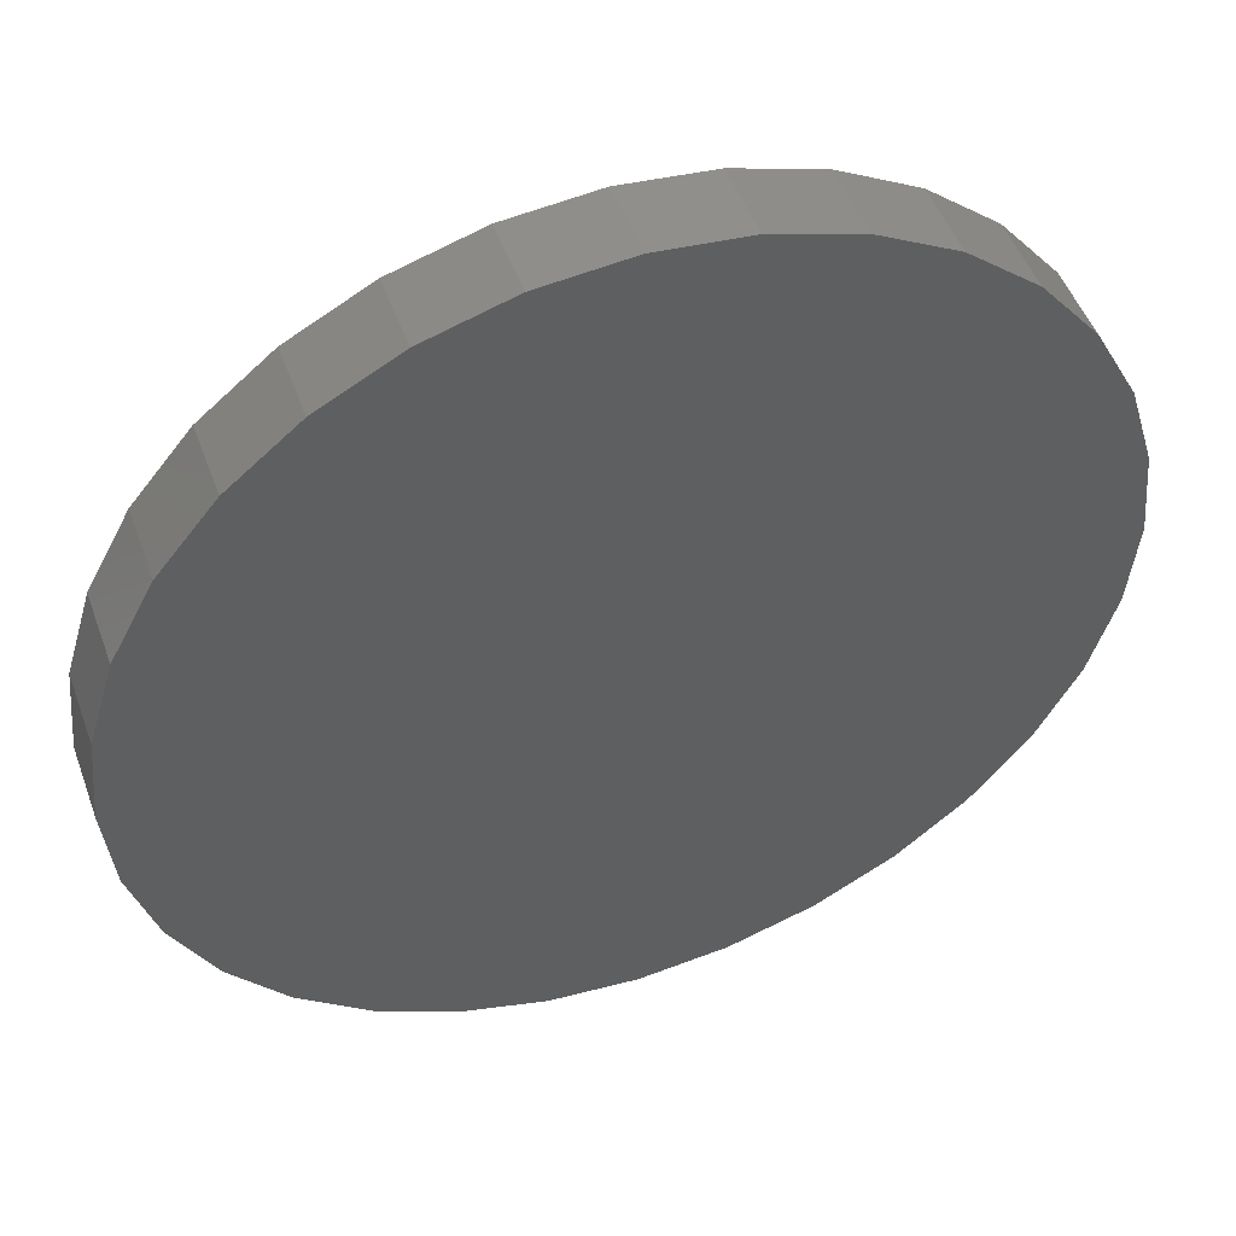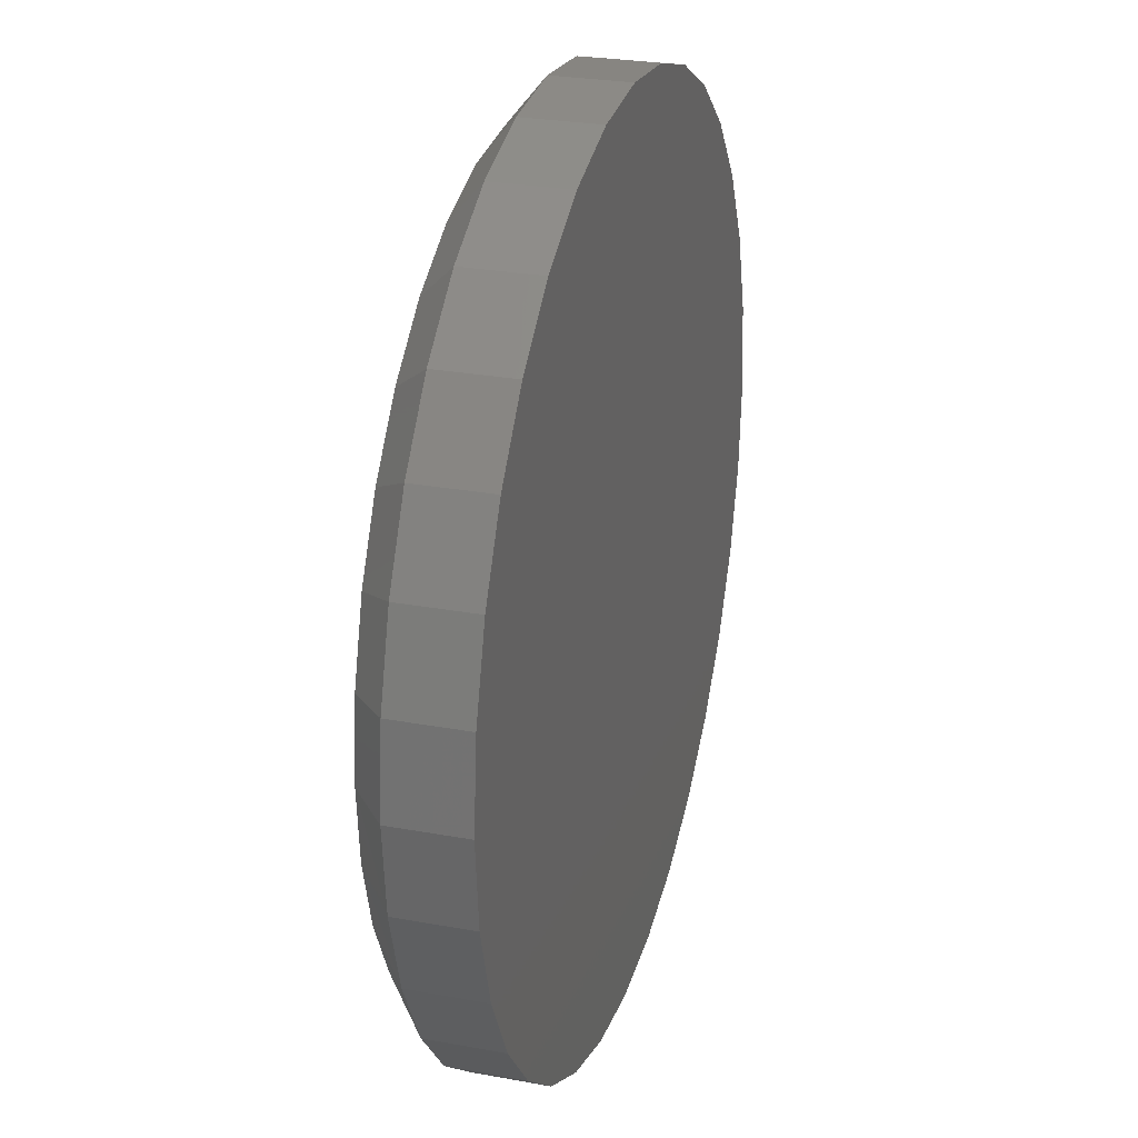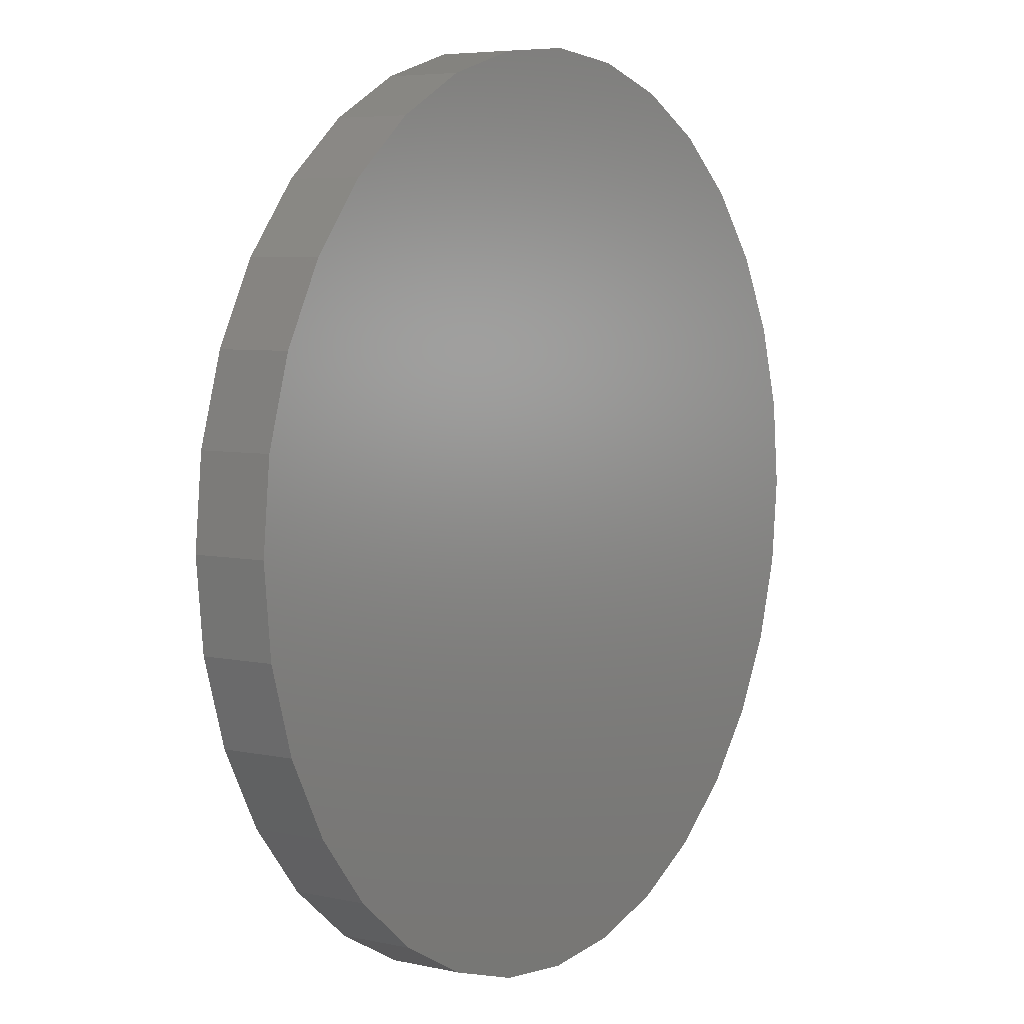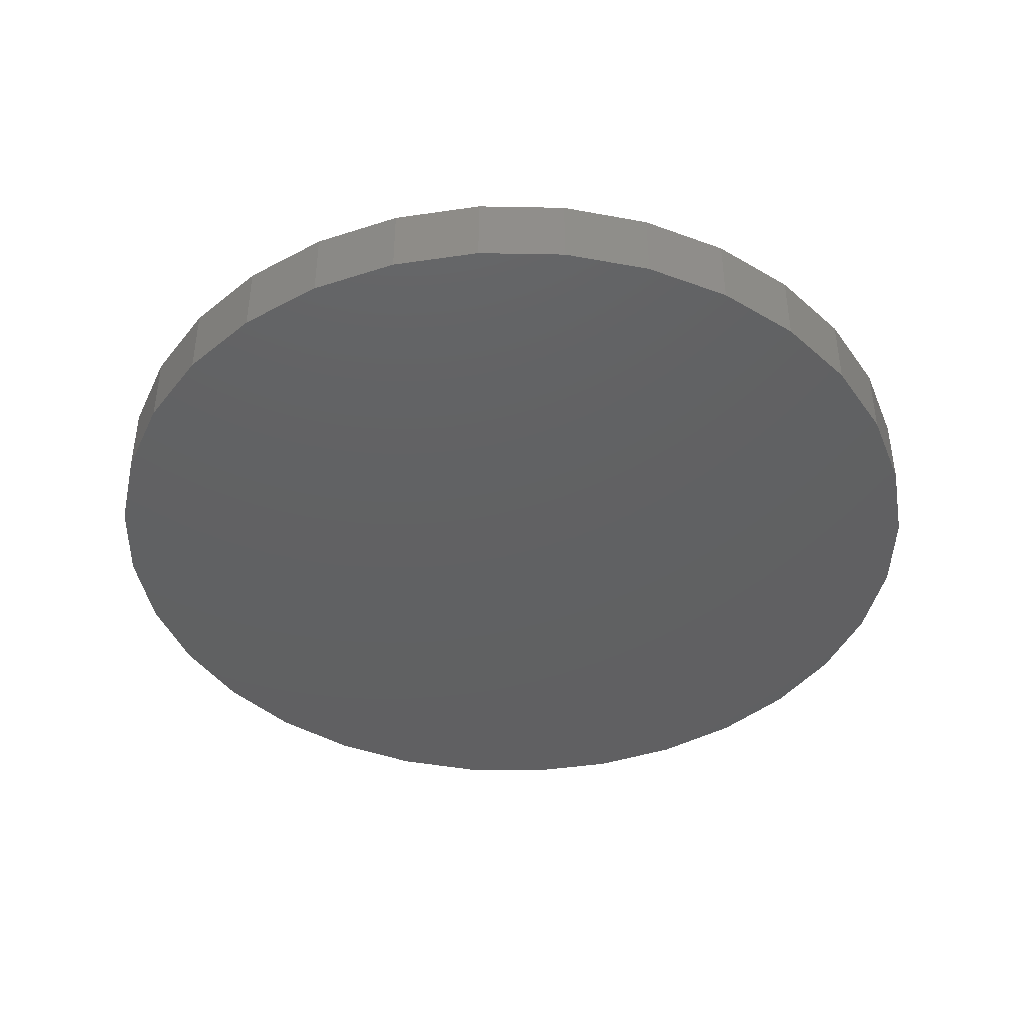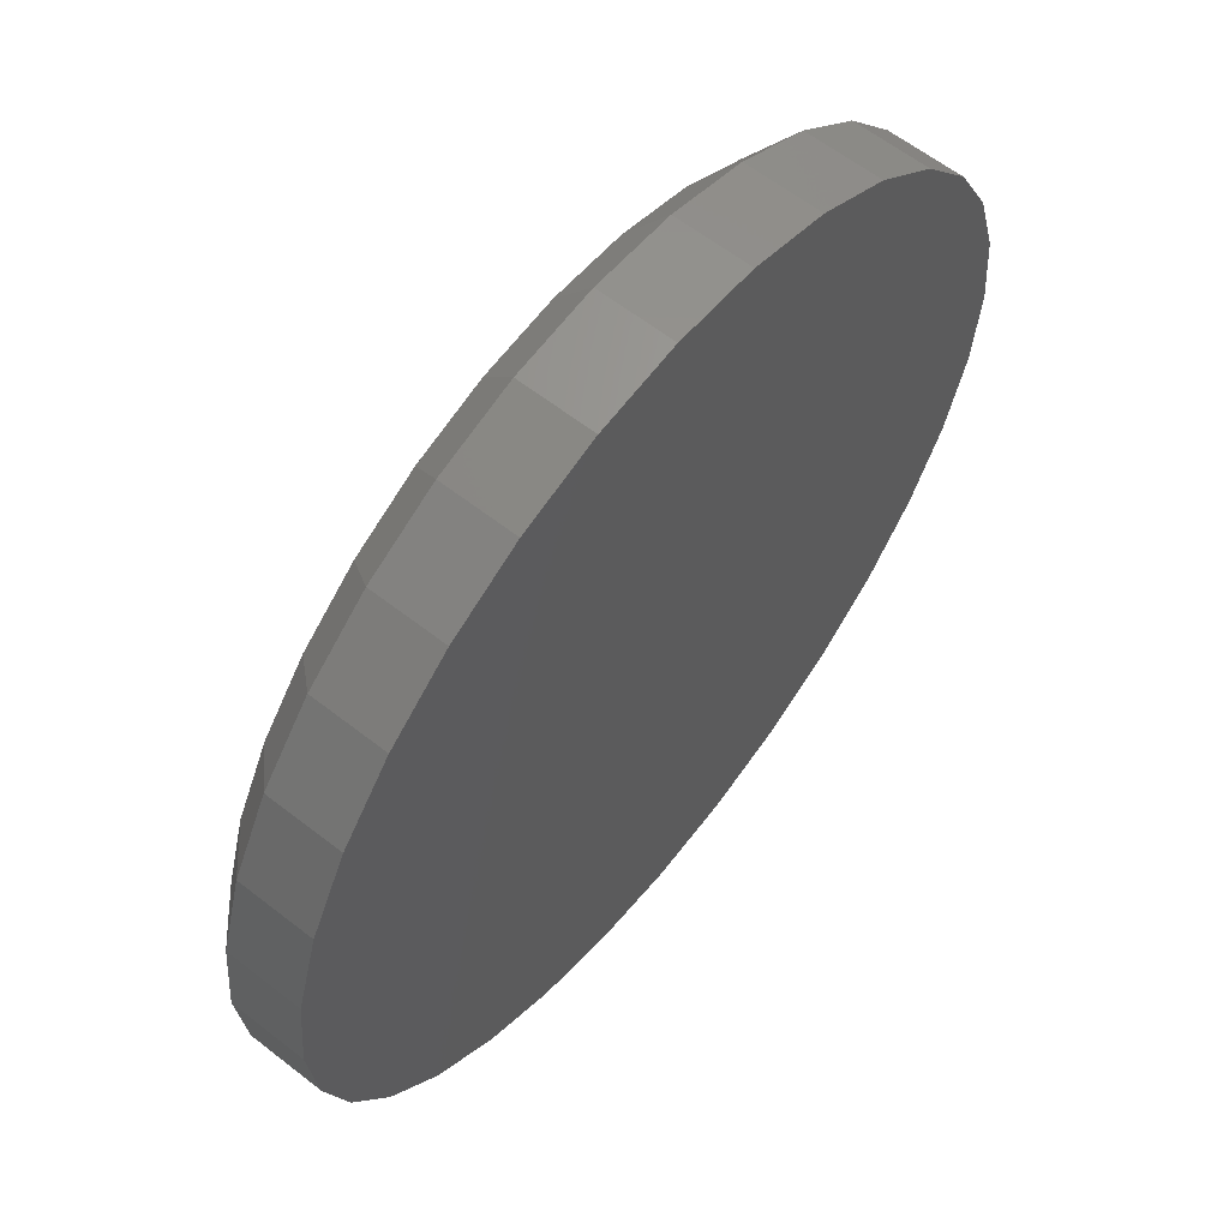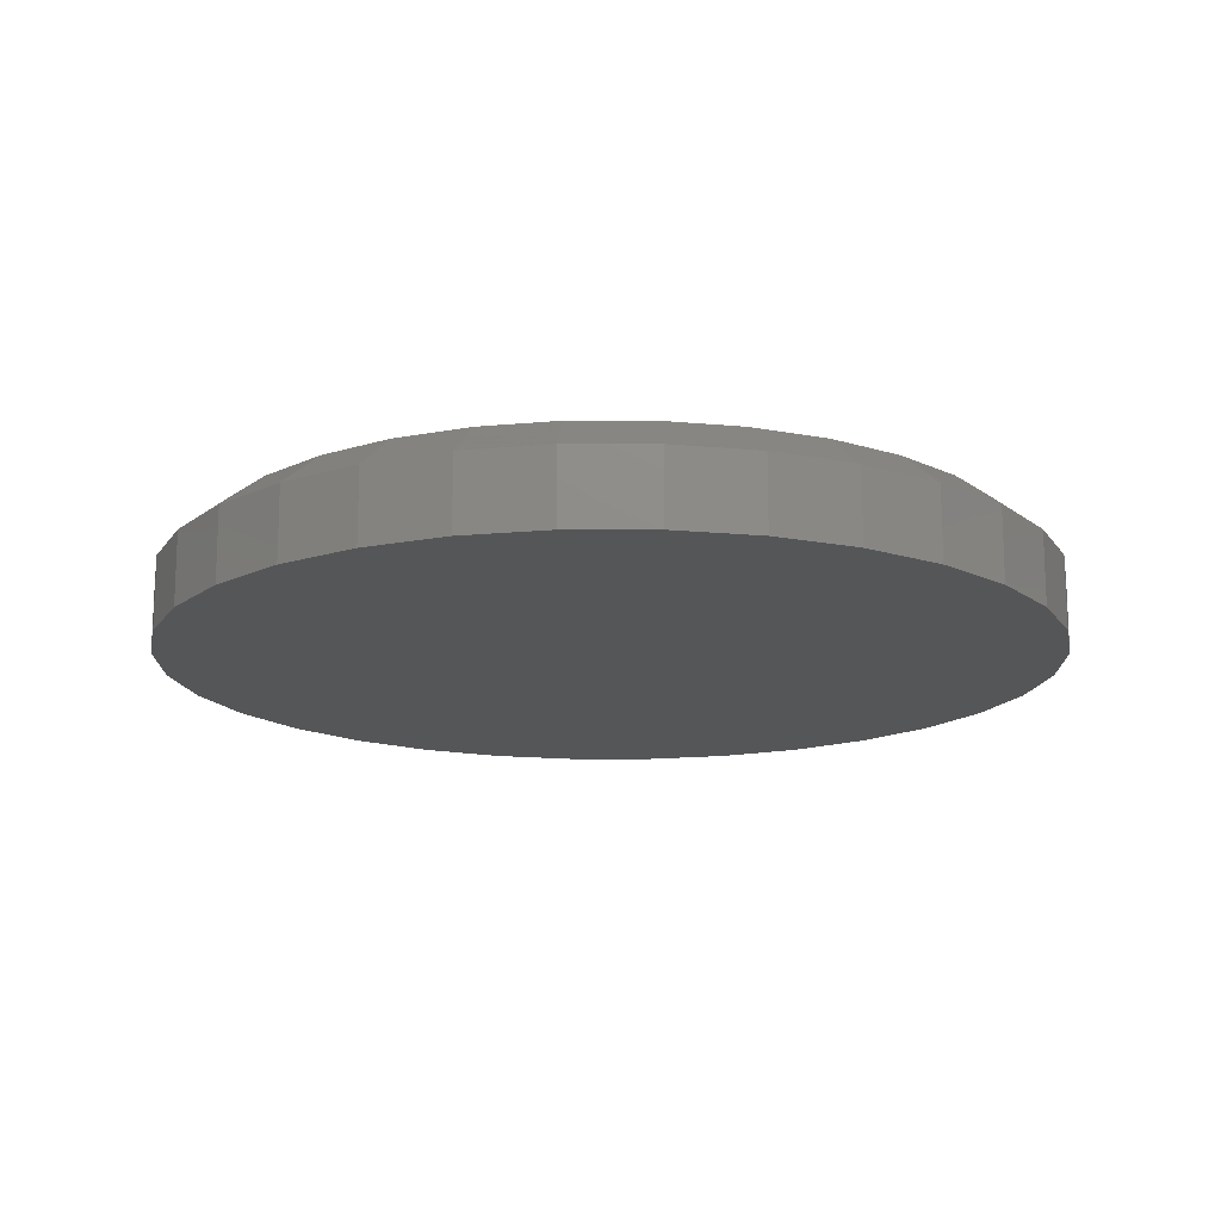
<metadata>
{"format":"stl","ext":"stl","renderer":"f3d","projection":"perspective","resolution":1024,"background":"white","views":[{"elev":49.4,"azim":-19.7,"up":"+Z"},{"elev":26.8,"azim":-74.0,"up":"+Z"},{"elev":5.7,"azim":-56.0,"up":"+Z"},{"elev":-42.5,"azim":105.6,"up":"+Y"},{"elev":61.2,"azim":-51.5,"up":"+Z"},{"elev":-15.5,"azim":-5.6,"up":"+Y"}]}
</metadata>
<code>
# stl→obj: 97 verts, 190 faces
v 0.007895 8.414e-17 0.6798
v 0.1405 9.887e-17 0.6667
v -0.1247 6.942e-17 0.6667
v 0.268 1.13e-16 0.628
v -0.2522 5.526e-17 0.628
v 0.3856 1.261e-16 0.5652
v -0.3698 4.221e-17 0.5652
v 0.4886 1.375e-16 0.4807
v -0.4728 3.078e-17 0.4807
v 0.5731 1.469e-16 0.3777
v -0.5573 2.139e-17 0.3777
v 0.6359 1.539e-16 0.2601
v -0.6201 1.442e-17 0.2601
v 0.6746 1.582e-16 0.1326
v -0.6588 1.012e-17 0.1326
v 0.6877 1.596e-16 -4.012e-16
v -0.6719 8.674e-18 4.118e-07
v 0.6761 1.583e-16 -0.1249
v -0.6603 9.959e-18 -0.1249
v 0.6418 1.545e-16 -0.2456
v -0.626 1.377e-17 -0.2456
v 0.5858 1.483e-16 -0.3579
v -0.5701 1.998e-17 -0.3579
v 0.5103 1.399e-16 -0.458
v -0.4945 2.837e-17 -0.458
v 0.4175 1.296e-16 -0.5425
v -0.4018 3.866e-17 -0.5425
v 0.3109 1.178e-16 -0.6085
v -0.2951 5.05e-17 -0.6085
v 0.1939 1.048e-16 -0.6538
v -0.1781 6.349e-17 -0.6538
v 0.07062 9.111e-17 -0.6769
v -0.05483 7.718e-17 -0.6769
v 0.7658 -0.0625 -2.784e-16
v 0.7658 -0.1875 -9.282e-17
v 0.7512 -0.0625 -0.1479
v 0.7512 -0.1875 -0.1479
v 0.7081 -0.0625 -0.29
v 0.7081 -0.1875 -0.29
v 0.6381 -0.0625 -0.4211
v 0.6381 -0.1875 -0.4211
v 0.5438 -0.0625 -0.5359
v 0.5438 -0.1875 -0.5359
v 0.429 -0.0625 -0.6302
v 0.429 -0.1875 -0.6302
v 0.2979 -0.0625 -0.7002
v 0.2979 -0.1875 -0.7002
v 0.1558 -0.0625 -0.7433
v 0.1558 -0.1875 -0.7433
v 0.007895 -0.0625 -0.7579
v 0.007895 -0.1875 -0.7579
v -0.14 -0.0625 -0.7433
v -0.14 -0.1875 -0.7433
v -0.2821 -0.0625 -0.7002
v -0.2821 -0.1875 -0.7002
v -0.4132 -0.0625 -0.6302
v -0.4132 -0.1875 -0.6302
v -0.528 -0.0625 -0.5359
v -0.528 -0.1875 -0.5359
v -0.6223 -0.0625 -0.4211
v -0.6223 -0.1875 -0.4211
v -0.6923 -0.0625 -0.29
v -0.6923 -0.1875 -0.29
v -0.7354 -0.0625 -0.1479
v -0.7354 -0.1875 -0.1479
v -0.75 -0.0625 9.281e-17
v -0.75 -0.1875 9.281e-17
v -0.7354 -0.0625 0.1479
v -0.7354 -0.1875 0.1479
v -0.6923 -0.0625 0.29
v -0.6923 -0.1875 0.29
v -0.6223 -0.0625 0.4211
v -0.6223 -0.1875 0.4211
v -0.528 -0.0625 0.5359
v -0.528 -0.1875 0.5359
v -0.4132 -0.0625 0.6302
v -0.4132 -0.1875 0.6302
v -0.2821 -0.0625 0.7002
v -0.2821 -0.1875 0.7002
v -0.14 -0.0625 0.7433
v -0.14 -0.1875 0.7433
v 0.007895 -0.0625 0.7579
v 0.007895 -0.1875 0.7579
v 0.1558 -0.0625 0.7433
v 0.1558 -0.1875 0.7433
v 0.2979 -0.0625 0.7002
v 0.2979 -0.1875 0.7002
v 0.429 -0.0625 0.6302
v 0.429 -0.1875 0.6302
v 0.5438 -0.0625 0.5359
v 0.5438 -0.1875 0.5359
v 0.6381 -0.0625 0.4211
v 0.6381 -0.1875 0.4211
v 0.7081 -0.0625 0.29
v 0.7081 -0.1875 0.29
v 0.7512 -0.0625 0.1479
v 0.7512 -0.1875 0.1479
f 1 2 3
f 3 2 4
f 3 4 5
f 5 4 6
f 5 6 7
f 7 6 8
f 7 8 9
f 9 8 10
f 9 10 11
f 11 10 12
f 11 12 13
f 13 12 14
f 13 14 15
f 15 14 16
f 15 16 17
f 17 16 18
f 17 18 19
f 19 18 20
f 19 20 21
f 21 20 22
f 21 22 23
f 23 22 24
f 23 24 25
f 25 24 26
f 25 26 27
f 27 26 28
f 27 28 29
f 29 28 30
f 29 30 31
f 31 30 32
f 31 32 33
f 34 35 36
f 36 35 37
f 36 37 38
f 38 37 39
f 38 39 40
f 40 39 41
f 40 41 42
f 42 41 43
f 42 43 44
f 44 43 45
f 44 45 46
f 46 45 47
f 46 47 48
f 48 47 49
f 48 49 50
f 50 49 51
f 50 51 52
f 52 51 53
f 52 53 54
f 54 53 55
f 54 55 56
f 56 55 57
f 56 57 58
f 58 57 59
f 58 59 60
f 60 59 61
f 60 61 62
f 62 61 63
f 62 63 64
f 64 63 65
f 64 65 66
f 66 65 67
f 66 67 68
f 68 67 69
f 68 69 70
f 70 69 71
f 70 71 72
f 72 71 73
f 72 73 74
f 74 73 75
f 74 75 76
f 76 75 77
f 76 77 78
f 78 77 79
f 78 79 80
f 80 79 81
f 80 81 82
f 82 81 83
f 82 83 84
f 84 83 85
f 84 85 86
f 86 85 87
f 86 87 88
f 88 87 89
f 88 89 90
f 90 89 91
f 90 91 92
f 92 91 93
f 92 93 94
f 94 93 95
f 94 95 96
f 96 95 97
f 96 97 34
f 34 97 35
f 4 86 6
f 80 1 3
f 82 2 1
f 1 80 82
f 10 92 12
f 12 92 94
f 12 94 14
f 14 94 96
f 14 96 16
f 16 96 34
f 72 11 70
f 70 11 13
f 70 13 68
f 68 13 15
f 68 15 66
f 66 15 17
f 92 10 90
f 90 10 8
f 90 8 88
f 88 8 6
f 88 6 86
f 86 4 84
f 84 4 2
f 84 2 82
f 80 3 78
f 78 3 5
f 78 5 76
f 11 72 9
f 9 72 74
f 9 74 7
f 7 74 76
f 7 76 5
f 23 60 21
f 21 60 62
f 21 62 19
f 19 62 64
f 19 64 17
f 17 64 66
f 40 22 38
f 38 22 20
f 38 20 36
f 36 20 18
f 36 18 34
f 34 18 16
f 60 23 58
f 58 23 25
f 58 25 56
f 56 25 27
f 56 27 54
f 54 27 29
f 54 29 52
f 52 29 31
f 52 31 50
f 50 31 33
f 50 33 32
f 50 32 48
f 48 32 30
f 48 30 46
f 46 30 28
f 46 28 44
f 44 28 26
f 44 26 42
f 42 26 24
f 42 24 40
f 40 24 22
f 81 85 83
f 85 81 87
f 87 81 79
f 87 79 89
f 89 79 77
f 89 77 91
f 91 77 75
f 91 75 93
f 93 75 73
f 93 73 95
f 95 73 71
f 95 71 97
f 97 71 69
f 97 69 35
f 35 69 67
f 35 67 37
f 37 67 65
f 37 65 39
f 39 65 63
f 39 63 41
f 41 63 61
f 41 61 43
f 43 61 59
f 43 59 45
f 45 59 57
f 45 57 47
f 47 57 55
f 47 55 49
f 49 55 53
f 49 53 51

</code>
